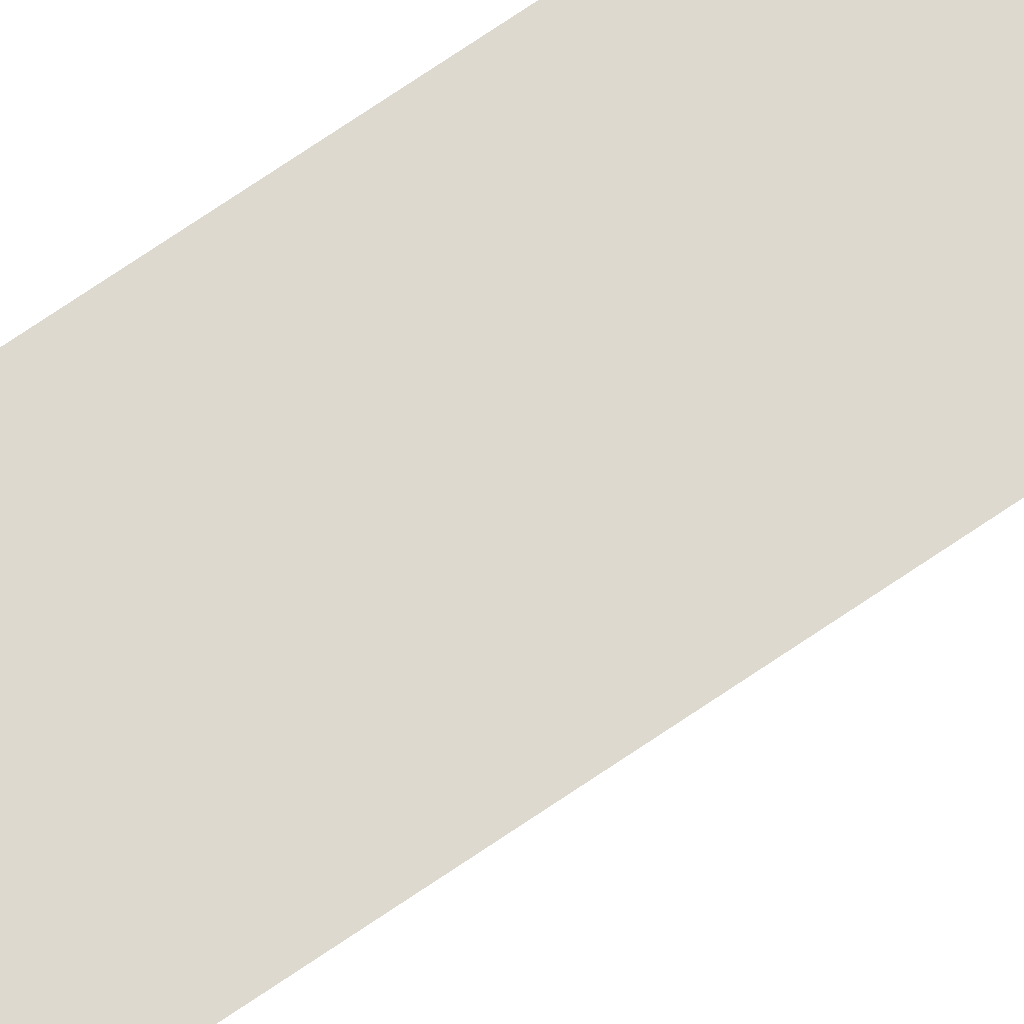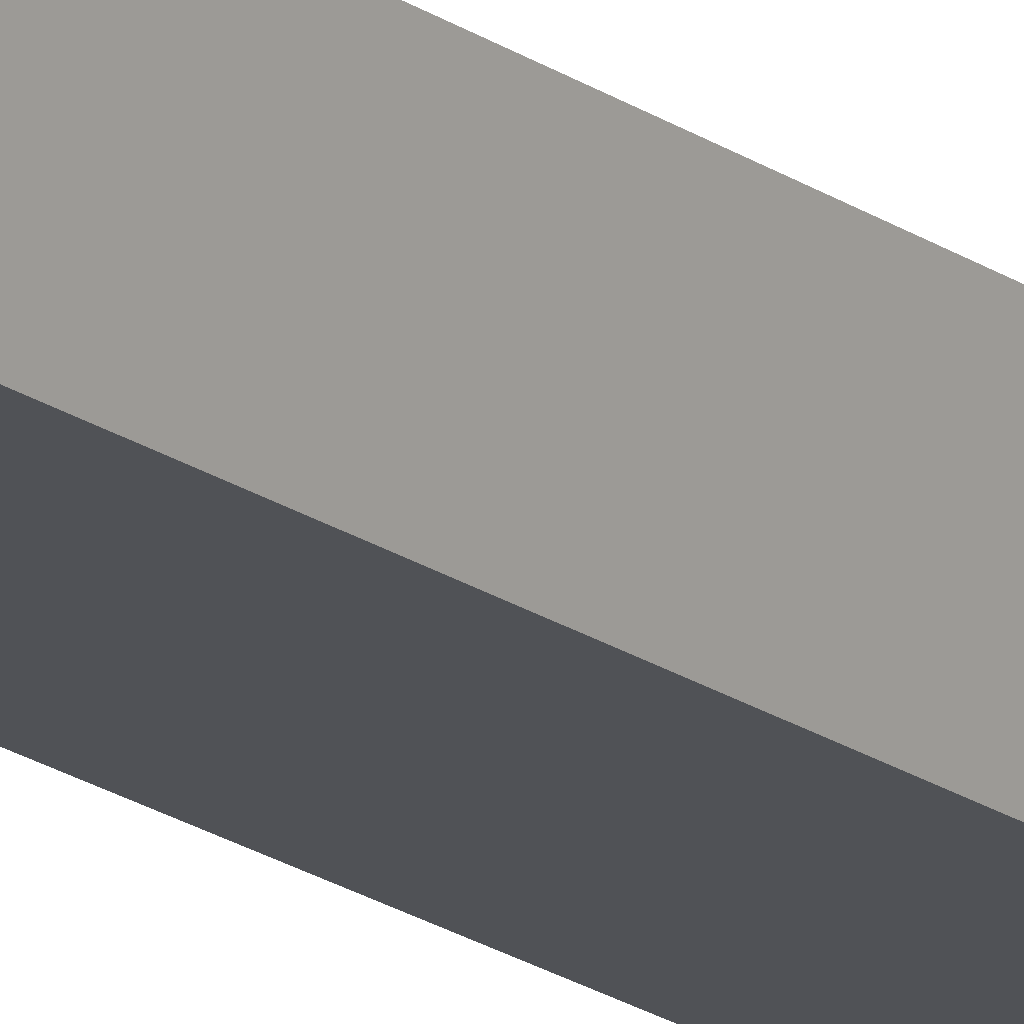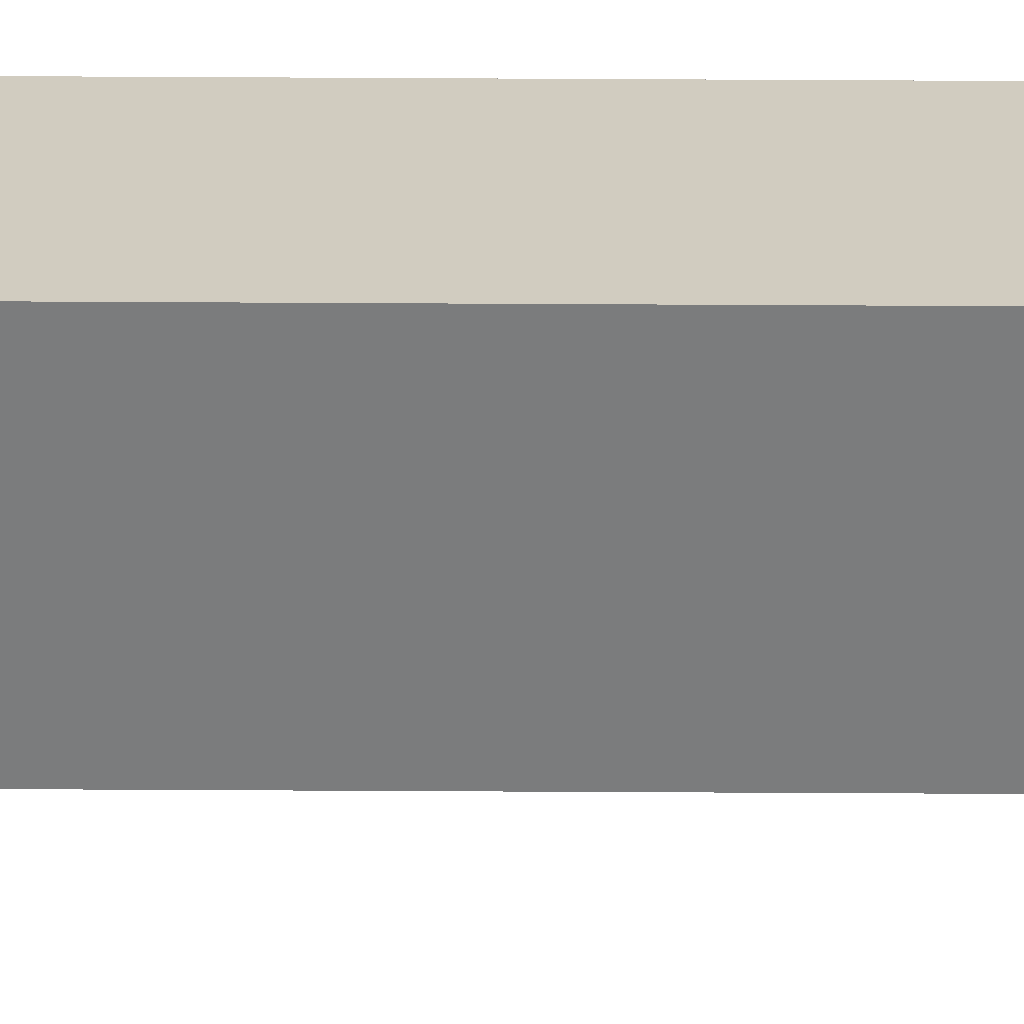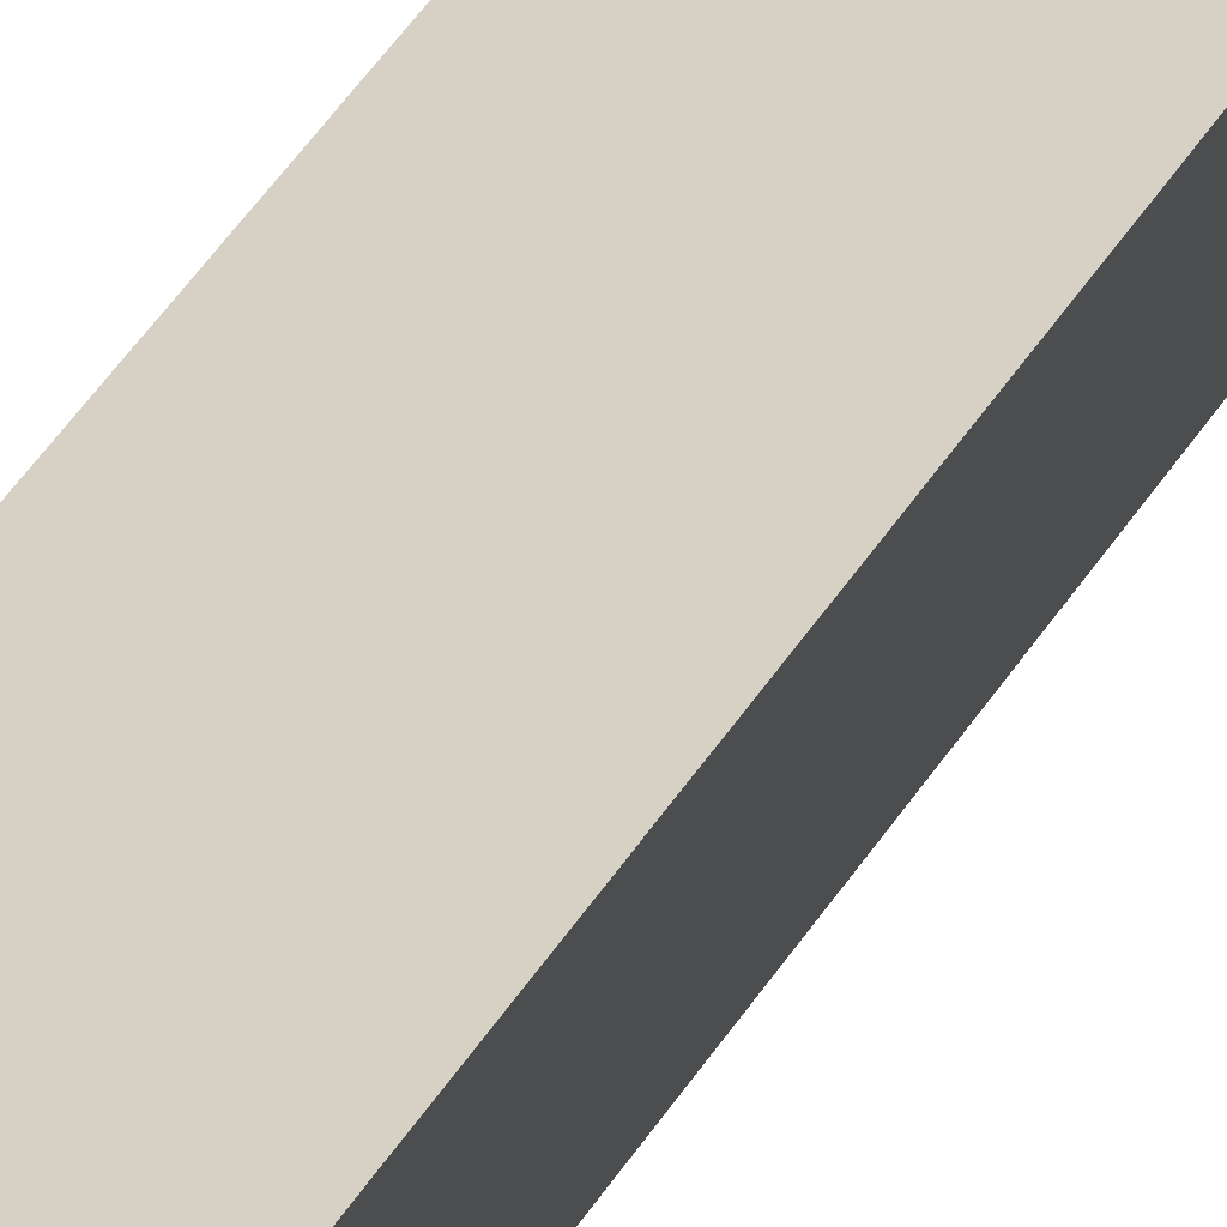
<metadata>
{"format":"obj","ext":"obj","renderer":"f3d","projection":"perspective","resolution":1024,"background":"white","views":[{"elev":71.5,"azim":55.6,"up":"+Z"},{"elev":-17.5,"azim":34.8,"up":"+Z"},{"elev":-65.8,"azim":-90.3,"up":"+Z"},{"elev":26.8,"azim":20.1,"up":"+Z"}]}
</metadata>
<code>
g pb_Mesh395500
v 10 -150 3
v -0 -150 3
v 10 44 3
v -0 45 3
v -0 -150 3
v -0 -150 -5
v -0 45 3
v -0 45 -5
v -0 -150 -5
v 8 -150 -4
v -0 45 -5
v 8 44 -4
v 8 -150 -4
v 10 -150 3
v 8 44 -4
v 10 44 3
v 10 44 3
v -0 45 3
v 8 44 -4
v -0 45 -5
v 8 -150 -4
v -0 -150 -5
v 10 -150 3
v -0 -150 3
g pb_Mesh395500_0
f 3 2 1
f 3 4 2
f 7 6 5
f 7 8 6
f 11 10 9
f 11 12 10
f 15 14 13
f 15 16 14
f 19 18 17
f 19 20 18
f 23 22 21
f 23 24 22

</code>
